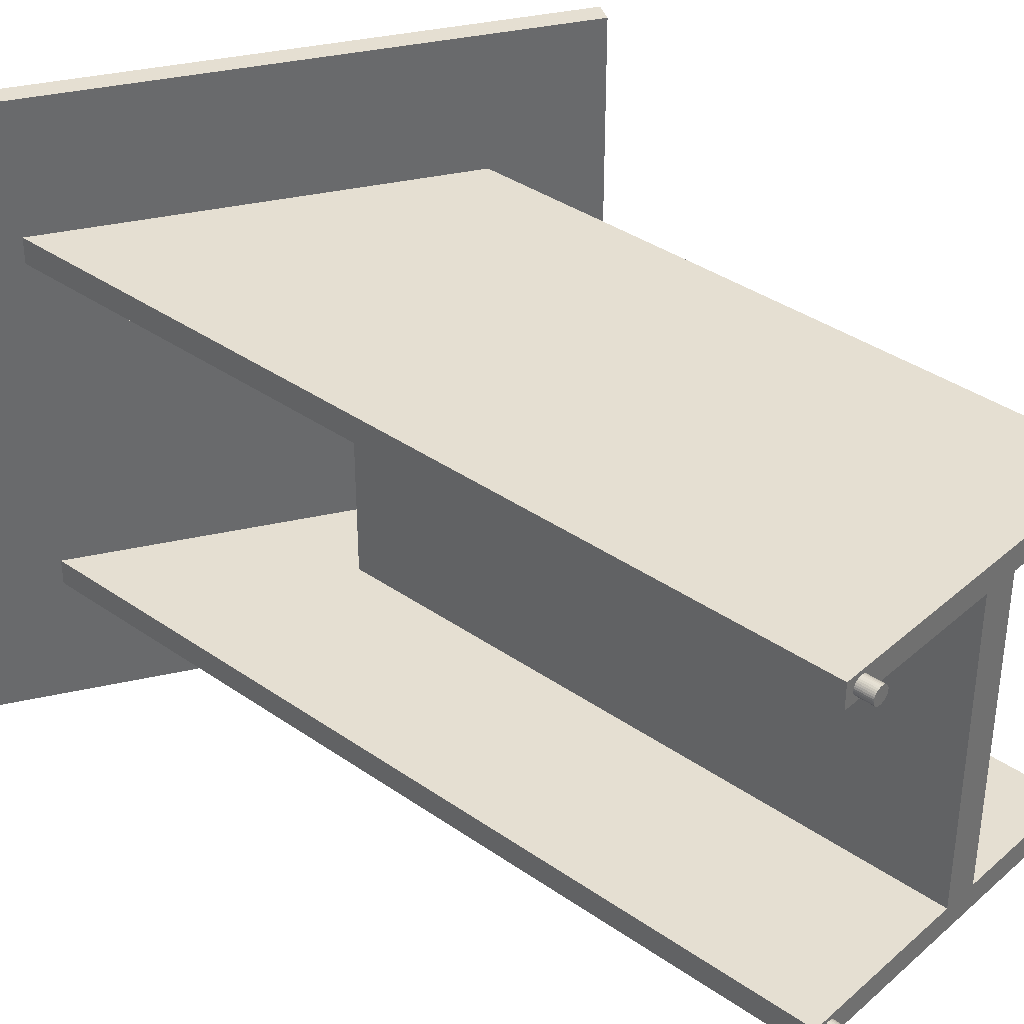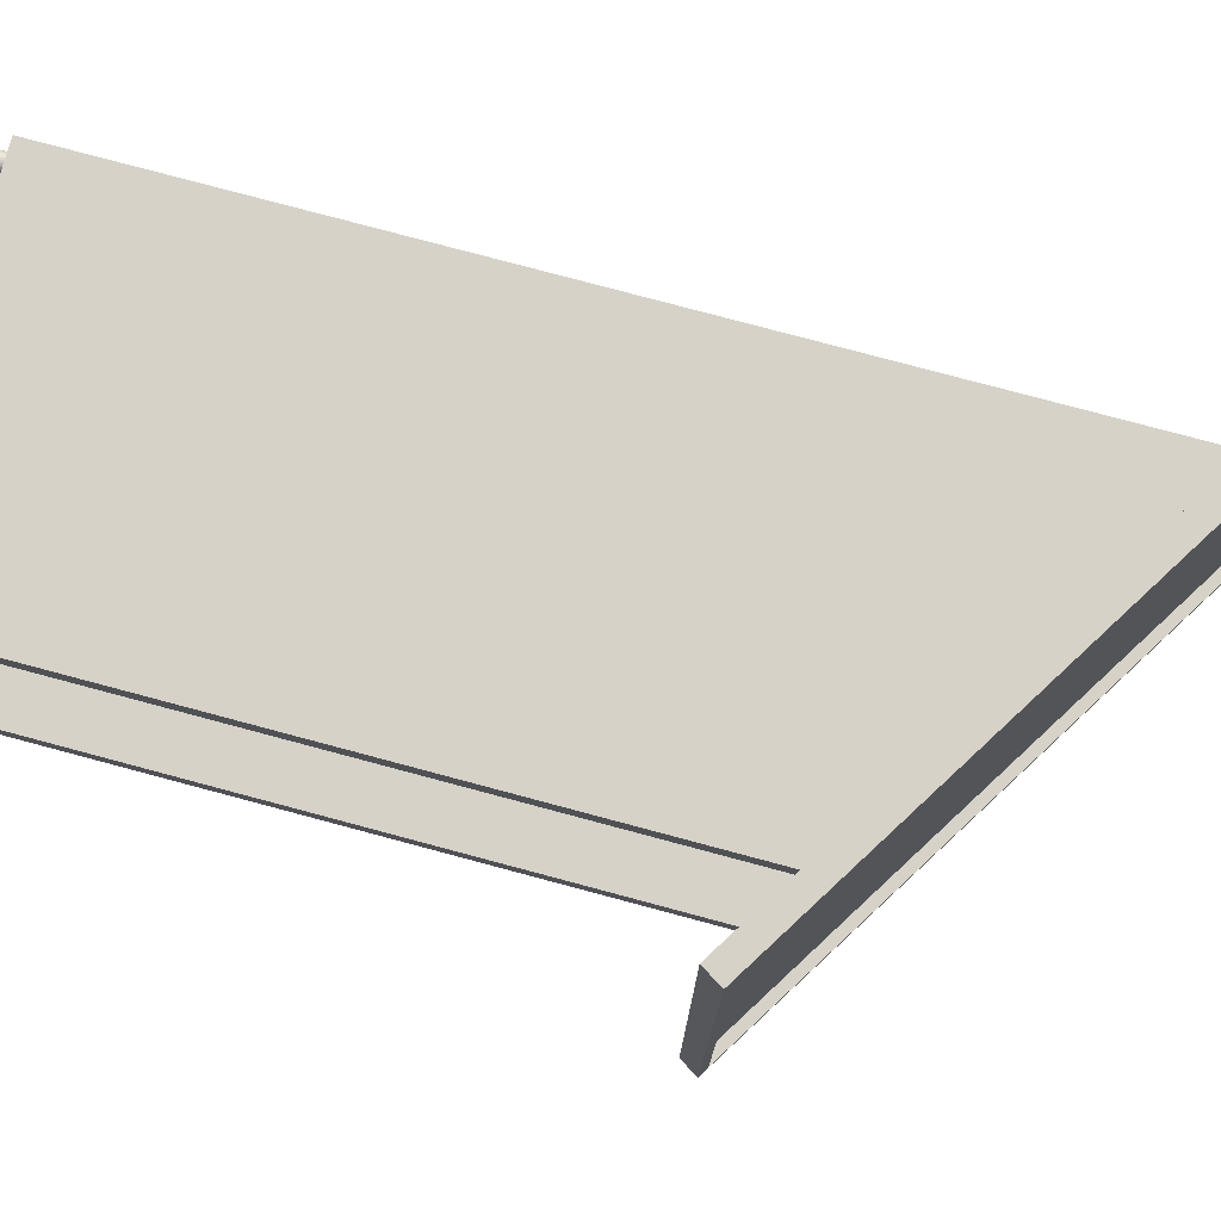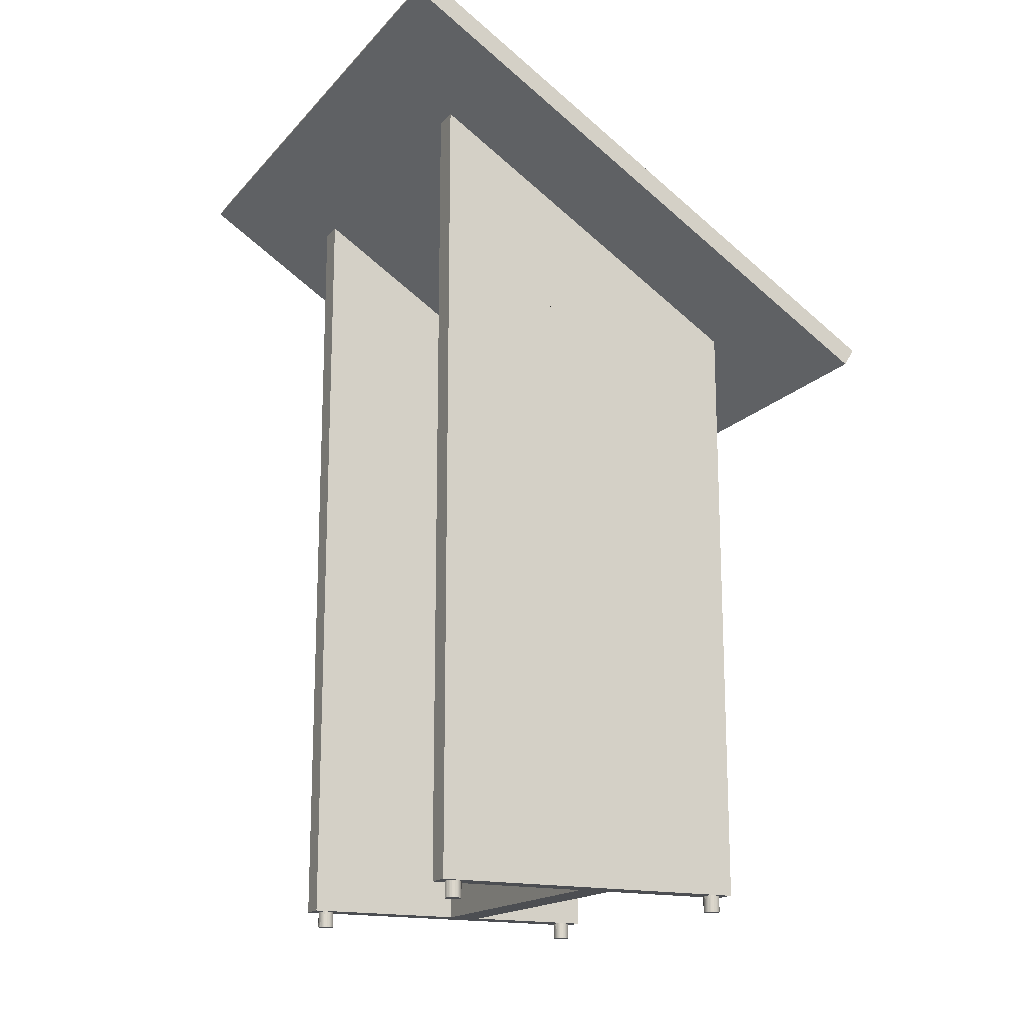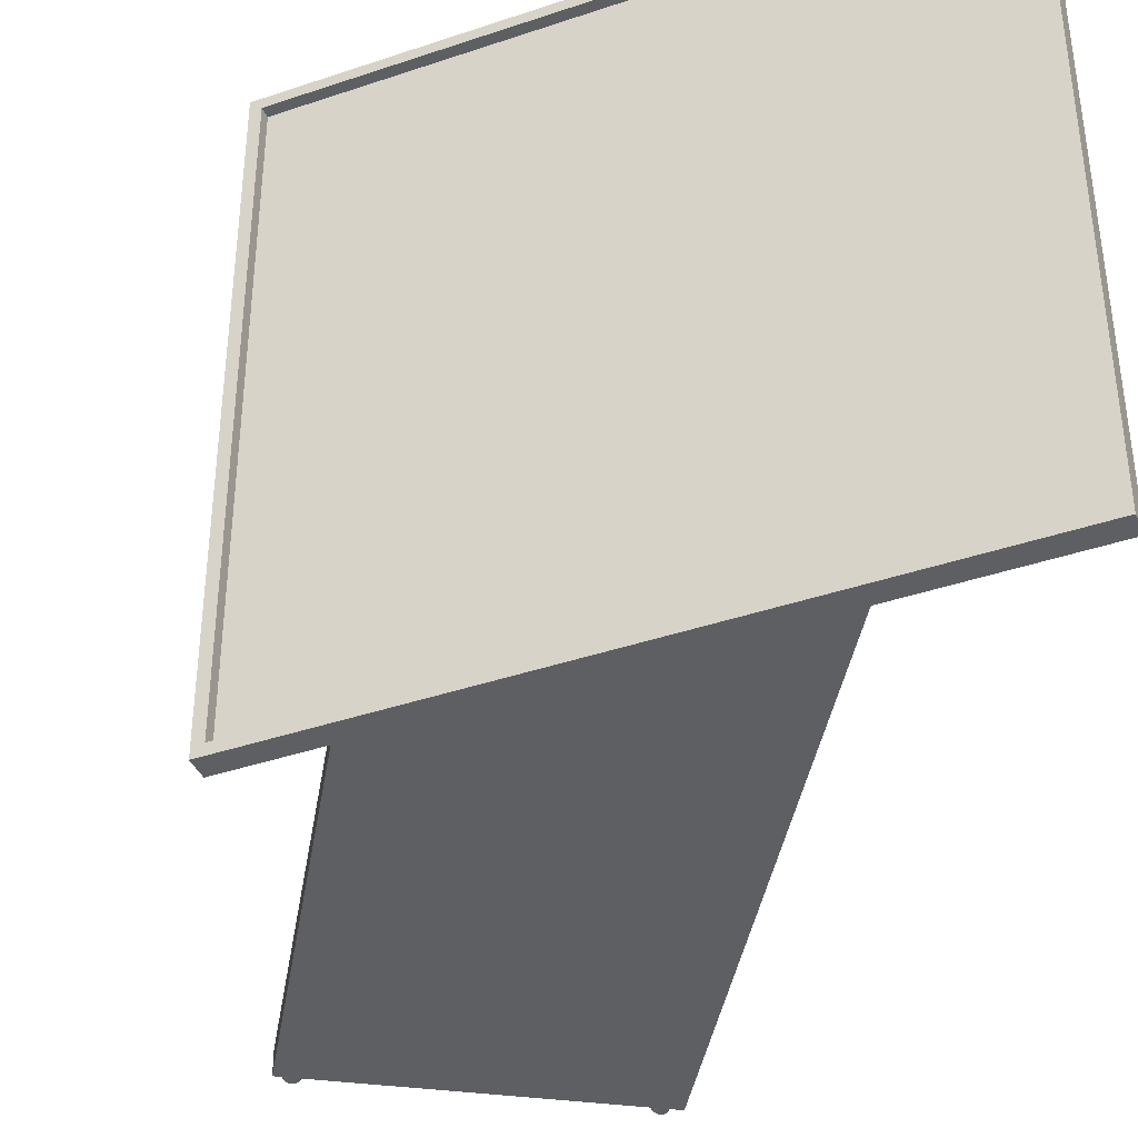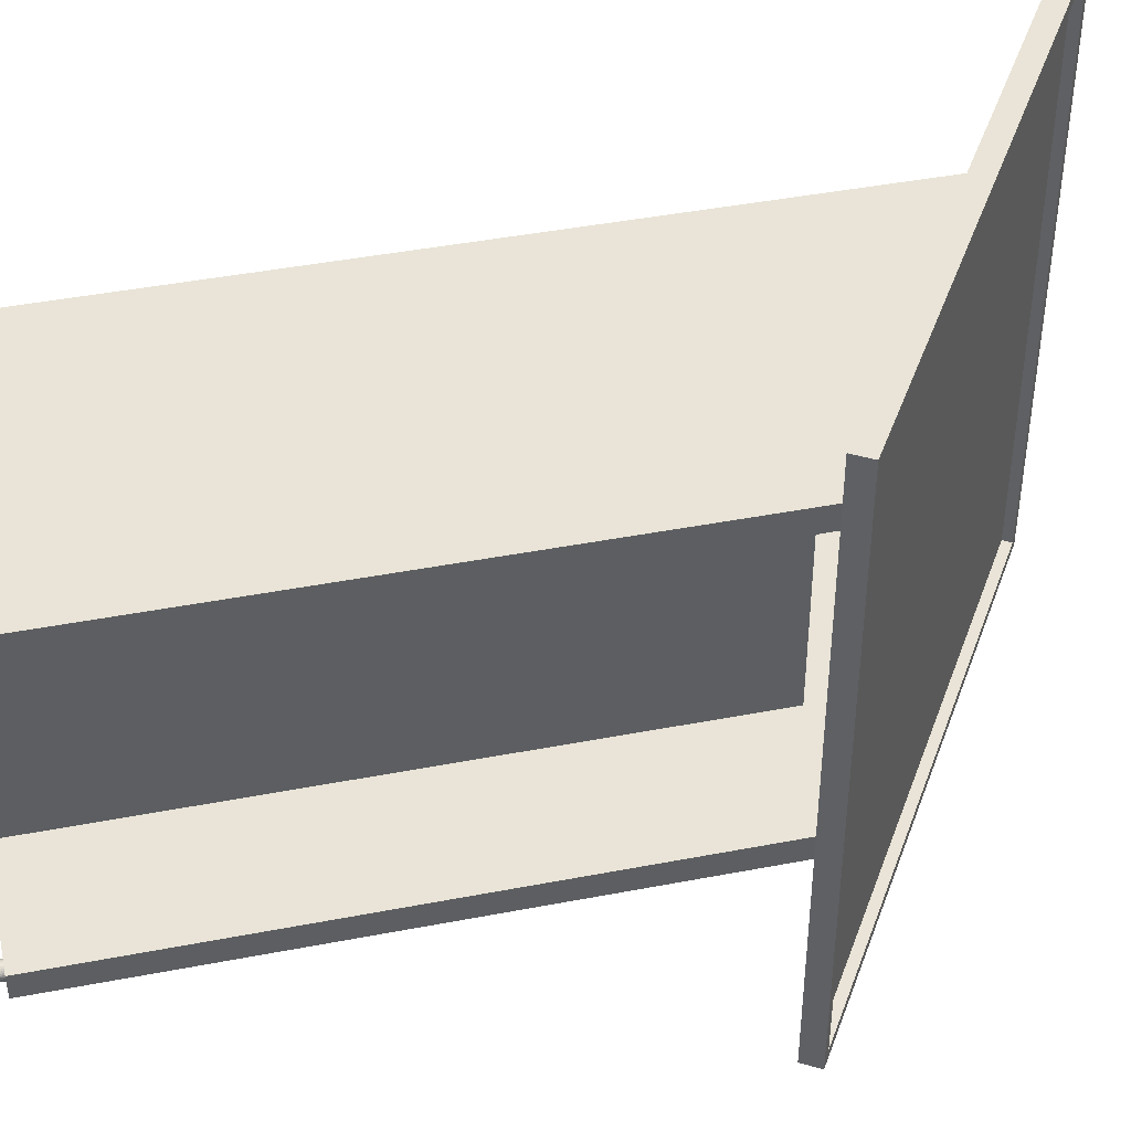
<metadata>
{"format":"obj","ext":"obj","renderer":"f3d","projection":"perspective","resolution":1024,"background":"white","views":[{"elev":37.3,"azim":-48.2,"up":"+Z"},{"elev":77.6,"azim":105.0,"up":"+Z"},{"elev":-16.8,"azim":-26.9,"up":"+Y"},{"elev":-39.8,"azim":170.8,"up":"+Z"},{"elev":43.5,"azim":77.2,"up":"+Z"}]}
</metadata>
<code>
o Chan_Cube
v -0.07294 1.02 -0.008187
v -0.07294 0.02002 -0.008187
v 0.326 0.02002 -0.008187
v -0.07294 1.02 0.02181
v -0.07294 0.02002 0.02181
v 0.326 0.02002 0.02181
v 0.3271 1.02 -0.006786
v -0.07294 0.52 -0.008187
v 0.326 0.52 0.02181
v 0.326 0.52 -0.008187
v -0.07294 0.52 0.02181
v 0.326 0.77 0.02181
v -0.07294 0.77 -0.008187
v 0.326 0.77 -0.008187
v -0.07294 0.77 0.02181
v 0.1265 0.02002 0.02181
v 0.1265 0.02002 -0.008187
v 0.1265 0.52 -0.008187
v 0.1265 0.52 0.02181
v 0.1265 0.77 -0.008187
v 0.1265 0.77 0.02181
v 0.1677 0.02002 0.02181
v 0.1677 0.52 -0.008187
v -0.07294 0.8216 -0.008187
v -0.07294 0.8216 0.02181
v 0.1677 0.77 -0.008187
v 0.1677 0.02002 -0.008187
v 0.1677 0.52 0.02181
v 0.1677 0.77 0.02181
v 0.1265 0.02002 -0.3792
v 0.1265 0.52 -0.3792
v 0.1265 0.77 -0.3792
v 0.1677 0.52 -0.3792
v 0.1677 0.77 -0.3792
v 0.1677 0.02002 -0.3792
v -0.07294 1.02 -0.4082
v -0.07294 0.02002 -0.4082
v 0.326 0.02002 -0.4082
v -0.07294 1.02 -0.3782
v -0.07294 0.02002 -0.3782
v 0.326 0.02002 -0.3782
v 0.3271 1.02 -0.4068
v -0.07294 0.52 -0.4082
v 0.326 0.52 -0.3782
v 0.326 0.52 -0.4082
v -0.07294 0.52 -0.3782
v 0.326 0.77 -0.3782
v -0.07294 0.77 -0.4082
v 0.326 0.77 -0.4082
v -0.07294 0.77 -0.3782
f 24 1 14 26
f 22 27 3 6
f 25 29 12 4
f 25 4 1 24
f 5 11 8 2
f 27 23 10 3
f 16 19 11 5
f 3 10 9 6
f 11 15 13 8
f 23 26 14 10
f 19 21 15 11
f 10 14 12 9
f 1 4 12 14
f 28 29 21 19
f 8 13 20 18
f 22 28 19 16
f 2 8 18 17
f 5 2 17 16
f 6 9 28 22
f 9 12 29 28
f 26 23 33 34
f 27 17 30 35
f 15 25 24 13
f 15 21 29 25
f 16 17 27 22
f 13 24 26 20
f 31 32 34 33
f 30 31 33 35
f 20 26 34 32
f 23 27 35 33
f 17 18 31 30
f 18 20 32 31
f 48 36 49
f 40 37 38 41
f 50 47 39
f 50 39 36 48
f 40 46 43 37
f 37 43 45 38
f 41 44 46 40
f 38 45 44 41
f 46 50 48 43
f 43 48 49 45
f 44 47 50 46
f 45 49 47 44
f 36 39 47 49
o Chan_de_Cylinder
v -0.06304 3e-06 0.006813
v -0.06304 0.02 0.006813
v -0.06284 3e-06 0.004863
v -0.06284 0.02 0.004863
v -0.06228 3e-06 0.002988
v -0.06228 0.02 0.002988
v -0.06135 3e-06 0.001259
v -0.06135 0.02 0.001259
v -0.06011 3e-06 -0.000256
v -0.06011 0.02 -0.000256
v -0.05859 3e-06 -0.001499
v -0.05859 0.02 -0.001499
v -0.05686 3e-06 -0.002423
v -0.05686 0.02 -0.002423
v -0.05499 3e-06 -0.002992
v -0.05499 0.02 -0.002992
v -0.05304 3e-06 -0.003184
v -0.05304 0.02 -0.003184
v -0.05109 3e-06 -0.002992
v -0.05109 0.02 -0.002992
v -0.04921 3e-06 -0.002423
v -0.04921 0.02 -0.002423
v -0.04749 3e-06 -0.001499
v -0.04749 0.02 -0.001499
v -0.04597 3e-06 -0.000256
v -0.04597 0.02 -0.000256
v -0.04473 3e-06 0.001259
v -0.04473 0.02 0.001259
v -0.0438 3e-06 0.002988
v -0.0438 0.02 0.002988
v -0.04324 3e-06 0.004863
v -0.04324 0.02 0.004863
v -0.04304 3e-06 0.006813
v -0.04304 0.02 0.006813
v -0.04324 3e-06 0.008764
v -0.04324 0.02 0.008764
v -0.0438 3e-06 0.01064
v -0.0438 0.02 0.01064
v -0.04473 3e-06 0.01237
v -0.04473 0.02 0.01237
v -0.04597 3e-06 0.01388
v -0.04597 0.02 0.01388
v -0.04749 3e-06 0.01513
v -0.04749 0.02 0.01513
v -0.04921 3e-06 0.01605
v -0.04921 0.02 0.01605
v -0.05109 3e-06 0.01662
v -0.05109 0.02 0.01662
v -0.05304 3e-06 0.01681
v -0.05304 0.02 0.01681
v -0.05499 3e-06 0.01662
v -0.05499 0.02 0.01662
v -0.05687 3e-06 0.01605
v -0.05687 0.02 0.01605
v -0.05859 3e-06 0.01513
v -0.05859 0.02 0.01513
v -0.06011 3e-06 0.01388
v -0.06011 0.02 0.01388
v -0.06135 3e-06 0.01237
v -0.06135 0.02 0.01237
v -0.06228 3e-06 0.01064
v -0.06228 0.02 0.01064
v -0.06284 3e-06 0.008764
v -0.06284 0.02 0.008764
v 0.2961 3e-06 0.006813
v 0.2961 0.02 0.006813
v 0.2963 3e-06 0.004863
v 0.2963 0.02 0.004863
v 0.2968 3e-06 0.002988
v 0.2968 0.02 0.002988
v 0.2978 3e-06 0.001259
v 0.2978 0.02 0.001259
v 0.299 3e-06 -0.000256
v 0.299 0.02 -0.000256
v 0.3005 3e-06 -0.001499
v 0.3005 0.02 -0.001499
v 0.3023 3e-06 -0.002423
v 0.3023 0.02 -0.002423
v 0.3041 3e-06 -0.002992
v 0.3041 0.02 -0.002992
v 0.3061 3e-06 -0.003184
v 0.3061 0.02 -0.003184
v 0.308 3e-06 -0.002992
v 0.308 0.02 -0.002992
v 0.3099 3e-06 -0.002423
v 0.3099 0.02 -0.002423
v 0.3116 3e-06 -0.001499
v 0.3116 0.02 -0.001499
v 0.3131 3e-06 -0.000256
v 0.3131 0.02 -0.000256
v 0.3144 3e-06 0.001259
v 0.3144 0.02 0.001259
v 0.3153 3e-06 0.002988
v 0.3153 0.02 0.002988
v 0.3159 3e-06 0.004863
v 0.3159 0.02 0.004863
v 0.3161 3e-06 0.006813
v 0.3161 0.02 0.006813
v 0.3159 3e-06 0.008764
v 0.3159 0.02 0.008764
v 0.3153 3e-06 0.01064
v 0.3153 0.02 0.01064
v 0.3144 3e-06 0.01237
v 0.3144 0.02 0.01237
v 0.3131 3e-06 0.01388
v 0.3131 0.02 0.01388
v 0.3116 3e-06 0.01513
v 0.3116 0.02 0.01513
v 0.3099 3e-06 0.01605
v 0.3099 0.02 0.01605
v 0.308 3e-06 0.01662
v 0.308 0.02 0.01662
v 0.3061 3e-06 0.01681
v 0.3061 0.02 0.01681
v 0.3041 3e-06 0.01662
v 0.3041 0.02 0.01662
v 0.3023 3e-06 0.01605
v 0.3023 0.02 0.01605
v 0.3005 3e-06 0.01513
v 0.3005 0.02 0.01513
v 0.299 3e-06 0.01388
v 0.299 0.02 0.01388
v 0.2978 3e-06 0.01237
v 0.2978 0.02 0.01237
v 0.2968 3e-06 0.01064
v 0.2968 0.02 0.01064
v 0.2963 3e-06 0.008764
v 0.2963 0.02 0.008764
v -0.06304 3e-06 -0.3932
v -0.06304 0.02 -0.3932
v -0.06284 3e-06 -0.3951
v -0.06284 0.02 -0.3951
v -0.06228 3e-06 -0.397
v -0.06228 0.02 -0.397
v -0.06135 3e-06 -0.3987
v -0.06135 0.02 -0.3987
v -0.06011 3e-06 -0.4003
v -0.06011 0.02 -0.4003
v -0.05859 3e-06 -0.4015
v -0.05859 0.02 -0.4015
v -0.05686 3e-06 -0.4024
v -0.05686 0.02 -0.4024
v -0.05499 3e-06 -0.403
v -0.05499 0.02 -0.403
v -0.05304 3e-06 -0.4032
v -0.05304 0.02 -0.4032
v -0.05109 3e-06 -0.403
v -0.05109 0.02 -0.403
v -0.04921 3e-06 -0.4024
v -0.04921 0.02 -0.4024
v -0.04749 3e-06 -0.4015
v -0.04749 0.02 -0.4015
v -0.04597 3e-06 -0.4003
v -0.04597 0.02 -0.4003
v -0.04473 3e-06 -0.3987
v -0.04473 0.02 -0.3987
v -0.0438 3e-06 -0.397
v -0.0438 0.02 -0.397
v -0.04324 3e-06 -0.3951
v -0.04324 0.02 -0.3951
v -0.04304 3e-06 -0.3932
v -0.04304 0.02 -0.3932
v -0.04324 3e-06 -0.3912
v -0.04324 0.02 -0.3912
v -0.0438 3e-06 -0.3894
v -0.0438 0.02 -0.3894
v -0.04473 3e-06 -0.3876
v -0.04473 0.02 -0.3876
v -0.04597 3e-06 -0.3861
v -0.04597 0.02 -0.3861
v -0.04749 3e-06 -0.3849
v -0.04749 0.02 -0.3849
v -0.04921 3e-06 -0.384
v -0.04921 0.02 -0.384
v -0.05109 3e-06 -0.3834
v -0.05109 0.02 -0.3834
v -0.05304 3e-06 -0.3832
v -0.05304 0.02 -0.3832
v -0.05499 3e-06 -0.3834
v -0.05499 0.02 -0.3834
v -0.05686 3e-06 -0.384
v -0.05686 0.02 -0.384
v -0.05859 3e-06 -0.3849
v -0.05859 0.02 -0.3849
v -0.06011 3e-06 -0.3861
v -0.06011 0.02 -0.3861
v -0.06135 3e-06 -0.3876
v -0.06135 0.02 -0.3876
v -0.06228 3e-06 -0.3894
v -0.06228 0.02 -0.3894
v -0.06284 3e-06 -0.3912
v -0.06284 0.02 -0.3912
v 0.2961 3e-06 -0.3932
v 0.2961 0.02 -0.3932
v 0.2963 3e-06 -0.3951
v 0.2963 0.02 -0.3951
v 0.2968 3e-06 -0.397
v 0.2968 0.02 -0.397
v 0.2978 3e-06 -0.3987
v 0.2978 0.02 -0.3987
v 0.299 3e-06 -0.4003
v 0.299 0.02 -0.4003
v 0.3005 3e-06 -0.4015
v 0.3005 0.02 -0.4015
v 0.3023 3e-06 -0.4024
v 0.3023 0.02 -0.4024
v 0.3041 3e-06 -0.403
v 0.3041 0.02 -0.403
v 0.3061 3e-06 -0.4032
v 0.3061 0.02 -0.4032
v 0.308 3e-06 -0.403
v 0.308 0.02 -0.403
v 0.3099 3e-06 -0.4024
v 0.3099 0.02 -0.4024
v 0.3116 3e-06 -0.4015
v 0.3116 0.02 -0.4015
v 0.3131 3e-06 -0.4003
v 0.3131 0.02 -0.4003
v 0.3144 3e-06 -0.3987
v 0.3144 0.02 -0.3987
v 0.3153 3e-06 -0.397
v 0.3153 0.02 -0.397
v 0.3159 3e-06 -0.3951
v 0.3159 0.02 -0.3951
v 0.3161 3e-06 -0.3932
v 0.3161 0.02 -0.3932
v 0.3159 3e-06 -0.3912
v 0.3159 0.02 -0.3912
v 0.3153 3e-06 -0.3894
v 0.3153 0.02 -0.3894
v 0.3144 3e-06 -0.3876
v 0.3144 0.02 -0.3876
v 0.3131 3e-06 -0.3861
v 0.3131 0.02 -0.3861
v 0.3116 3e-06 -0.3849
v 0.3116 0.02 -0.3849
v 0.3099 3e-06 -0.384
v 0.3099 0.02 -0.384
v 0.308 3e-06 -0.3834
v 0.308 0.02 -0.3834
v 0.3061 3e-06 -0.3832
v 0.3061 0.02 -0.3832
v 0.3041 3e-06 -0.3834
v 0.3041 0.02 -0.3834
v 0.3023 3e-06 -0.384
v 0.3023 0.02 -0.384
v 0.3005 3e-06 -0.3849
v 0.3005 0.02 -0.3849
v 0.299 3e-06 -0.3861
v 0.299 0.02 -0.3861
v 0.2978 3e-06 -0.3876
v 0.2978 0.02 -0.3876
v 0.2968 3e-06 -0.3894
v 0.2968 0.02 -0.3894
v 0.2963 3e-06 -0.3912
v 0.2963 0.02 -0.3912
f 51 52 54 53
f 53 54 56 55
f 55 56 58 57
f 57 58 60 59
f 59 60 62 61
f 61 62 64 63
f 63 64 66 65
f 65 66 68 67
f 67 68 70 69
f 69 70 72 71
f 71 72 74 73
f 73 74 76 75
f 75 76 78 77
f 77 78 80 79
f 79 80 82 81
f 81 82 84 83
f 83 84 86 85
f 85 86 88 87
f 87 88 90 89
f 89 90 92 91
f 91 92 94 93
f 93 94 96 95
f 95 96 98 97
f 97 98 100 99
f 99 100 102 101
f 101 102 104 103
f 103 104 106 105
f 105 106 108 107
f 107 108 110 109
f 109 110 112 111
f 54 52 114 112 110 108 106 104 102 100 98 96 94 92 90 88 86 84 82 80 78 76 74 72 70 68 66 64 62 60 58 56
f 111 112 114 113
f 113 114 52 51
f 51 53 55 57 59 61 63 65 67 69 71 73 75 77 79 81 83 85 87 89 91 93 95 97 99 101 103 105 107 109 111 113
f 115 116 118 117
f 117 118 120 119
f 119 120 122 121
f 121 122 124 123
f 123 124 126 125
f 125 126 128 127
f 127 128 130 129
f 129 130 132 131
f 131 132 134 133
f 133 134 136 135
f 135 136 138 137
f 137 138 140 139
f 139 140 142 141
f 141 142 144 143
f 143 144 146 145
f 145 146 148 147
f 147 148 150 149
f 149 150 152 151
f 151 152 154 153
f 153 154 156 155
f 155 156 158 157
f 157 158 160 159
f 159 160 162 161
f 161 162 164 163
f 163 164 166 165
f 165 166 168 167
f 167 168 170 169
f 169 170 172 171
f 171 172 174 173
f 173 174 176 175
f 118 116 178 176 174 172 170 168 166 164 162 160 158 156 154 152 150 148 146 144 142 140 138 136 134 132 130 128 126 124 122 120
f 175 176 178 177
f 177 178 116 115
f 115 117 119 121 123 125 127 129 131 133 135 137 139 141 143 145 147 149 151 153 155 157 159 161 163 165 167 169 171 173 175 177
f 179 180 182 181
f 181 182 184 183
f 183 184 186 185
f 185 186 188 187
f 187 188 190 189
f 189 190 192 191
f 191 192 194 193
f 193 194 196 195
f 195 196 198 197
f 197 198 200 199
f 199 200 202 201
f 201 202 204 203
f 203 204 206 205
f 205 206 208 207
f 207 208 210 209
f 209 210 212 211
f 211 212 214 213
f 213 214 216 215
f 215 216 218 217
f 217 218 220 219
f 219 220 222 221
f 221 222 224 223
f 223 224 226 225
f 225 226 228 227
f 227 228 230 229
f 229 230 232 231
f 231 232 234 233
f 233 234 236 235
f 235 236 238 237
f 237 238 240 239
f 182 180 242 240 238 236 234 232 230 228 226 224 222 220 218 216 214 212 210 208 206 204 202 200 198 196 194 192 190 188 186 184
f 239 240 242 241
f 241 242 180 179
f 179 181 183 185 187 189 191 193 195 197 199 201 203 205 207 209 211 213 215 217 219 221 223 225 227 229 231 233 235 237 239 241
f 243 244 246 245
f 245 246 248 247
f 247 248 250 249
f 249 250 252 251
f 251 252 254 253
f 253 254 256 255
f 255 256 258 257
f 257 258 260 259
f 259 260 262 261
f 261 262 264 263
f 263 264 266 265
f 265 266 268 267
f 267 268 270 269
f 269 270 272 271
f 271 272 274 273
f 273 274 276 275
f 275 276 278 277
f 277 278 280 279
f 279 280 282 281
f 281 282 284 283
f 283 284 286 285
f 285 286 288 287
f 287 288 290 289
f 289 290 292 291
f 291 292 294 293
f 293 294 296 295
f 295 296 298 297
f 297 298 300 299
f 299 300 302 301
f 301 302 304 303
f 246 244 306 304 302 300 298 296 294 292 290 288 286 284 282 280 278 276 274 272 270 268 266 264 262 260 258 256 254 252 250 248
f 303 304 306 305
f 305 306 244 243
f 243 245 247 249 251 253 255 257 259 261 263 265 267 269 271 273 275 277 279 281 283 285 287 289 291 293 295 297 299 301 303 305
o Mat_Cube.002
v 0.4306 0.6997 0.173
v 0.4328 0.7271 0.1603
v -0.1905 1.088 0.173
v -0.1668 1.102 0.1603
v 0.4306 0.6997 -0.5594
v 0.4328 0.7271 -0.5467
v -0.1905 1.088 -0.5594
v -0.1668 1.102 -0.5467
v 0.4435 0.7204 0.173
v -0.1775 1.109 0.173
v -0.1775 1.109 -0.5594
v 0.4435 0.7204 -0.5594
v 0.4265 0.7171 0.1603
v -0.1731 1.092 0.1603
v 0.4265 0.7171 -0.5467
v -0.1731 1.092 -0.5467
f 307 315 316 309
f 309 316 317 313
f 313 317 318 311
f 311 318 315 307
f 309 313 311 307
f 308 310 316 315
f 310 314 317 316
f 314 312 318 317
f 312 308 315 318
f 308 312 321 319
f 322 320 319 321
f 314 310 320 322
f 312 314 322 321
f 310 308 319 320

</code>
